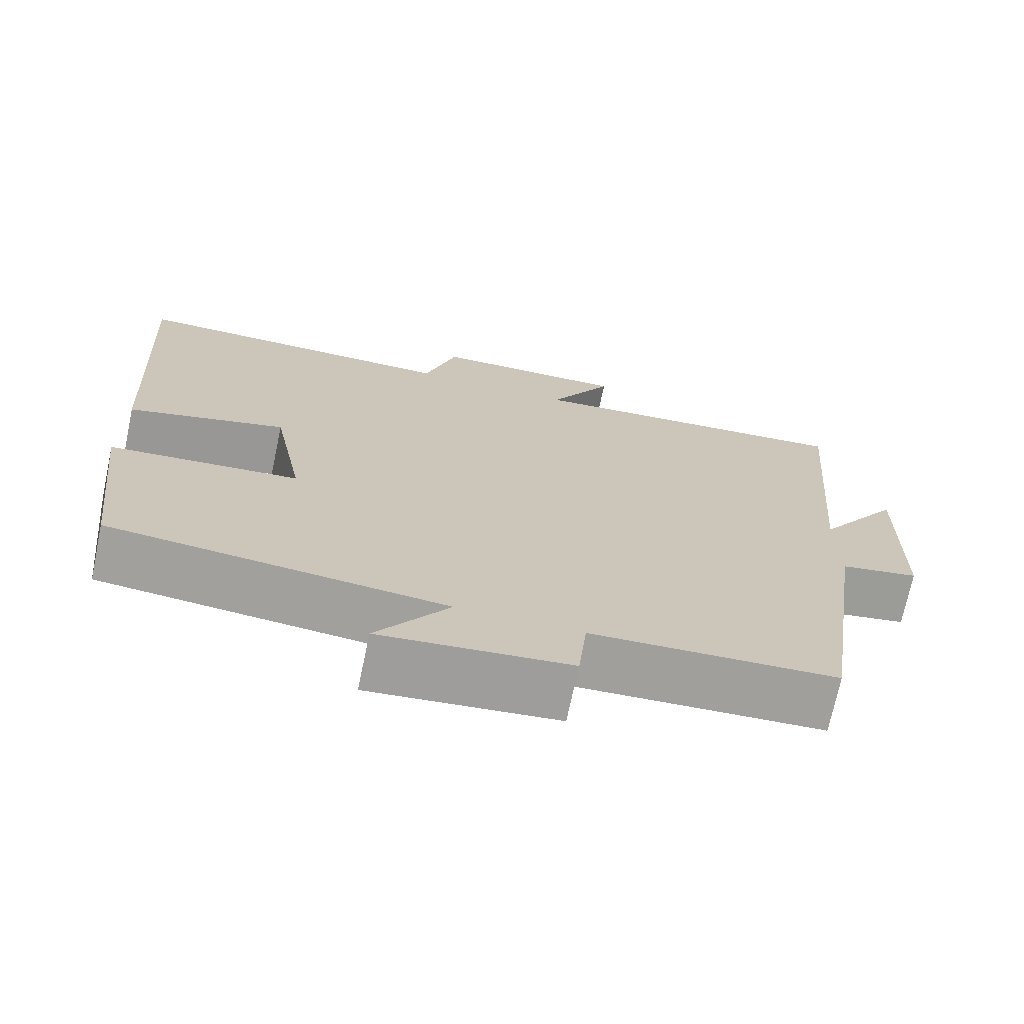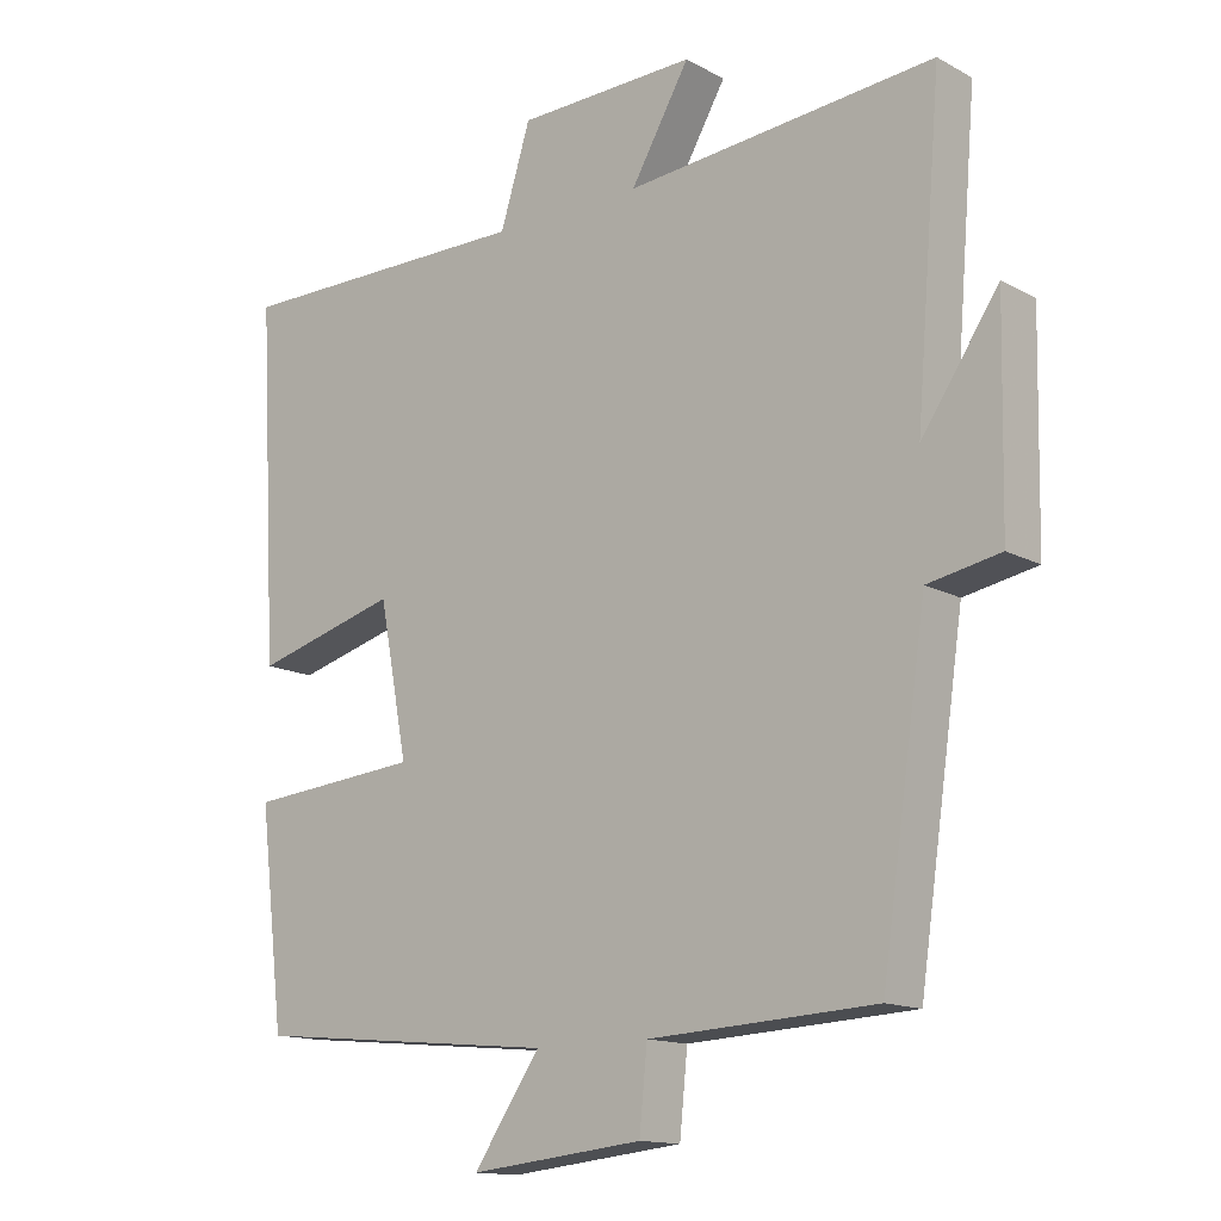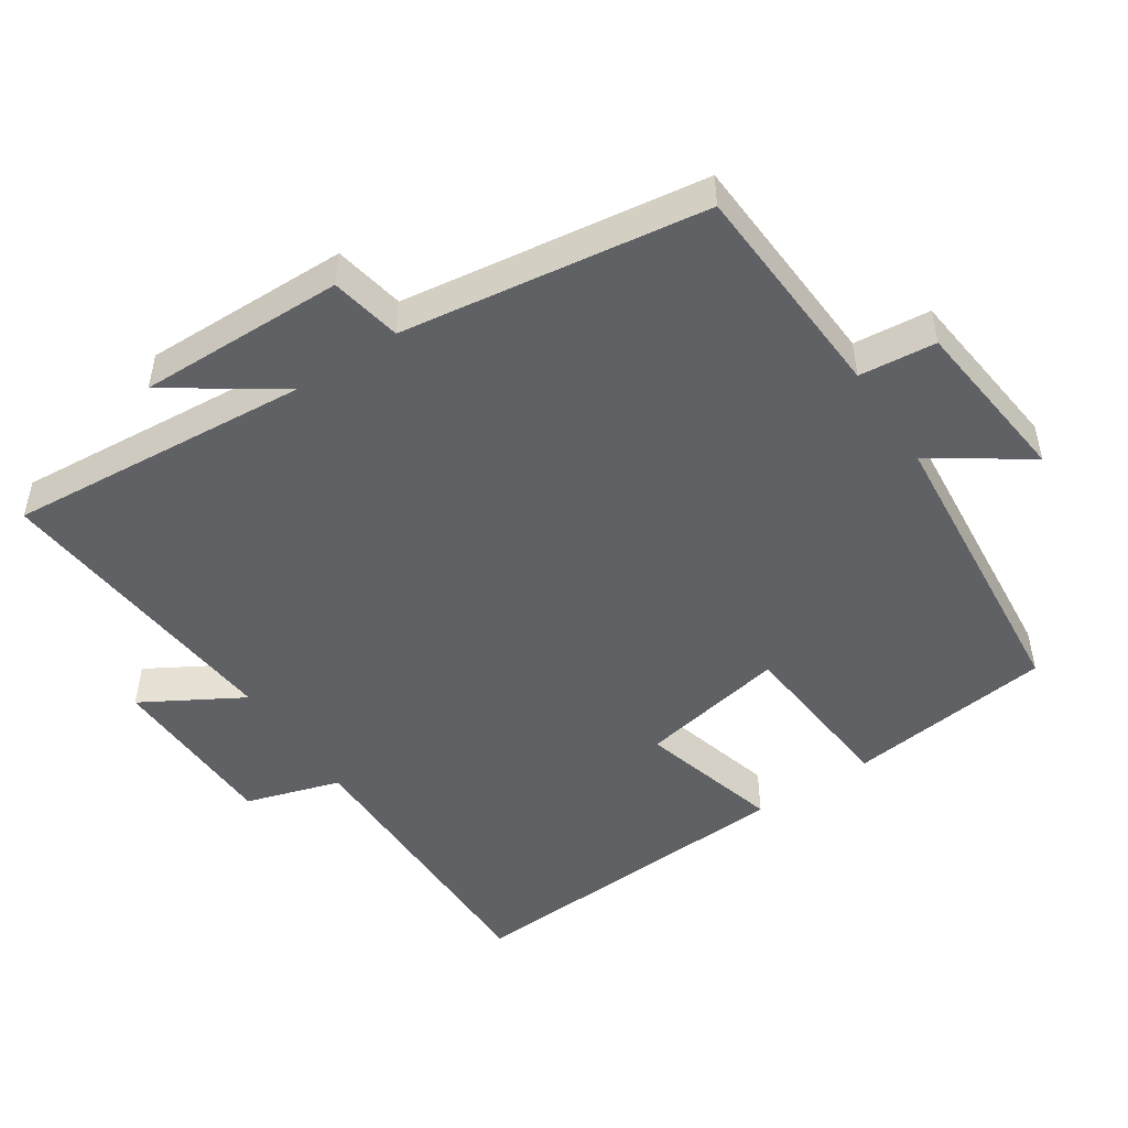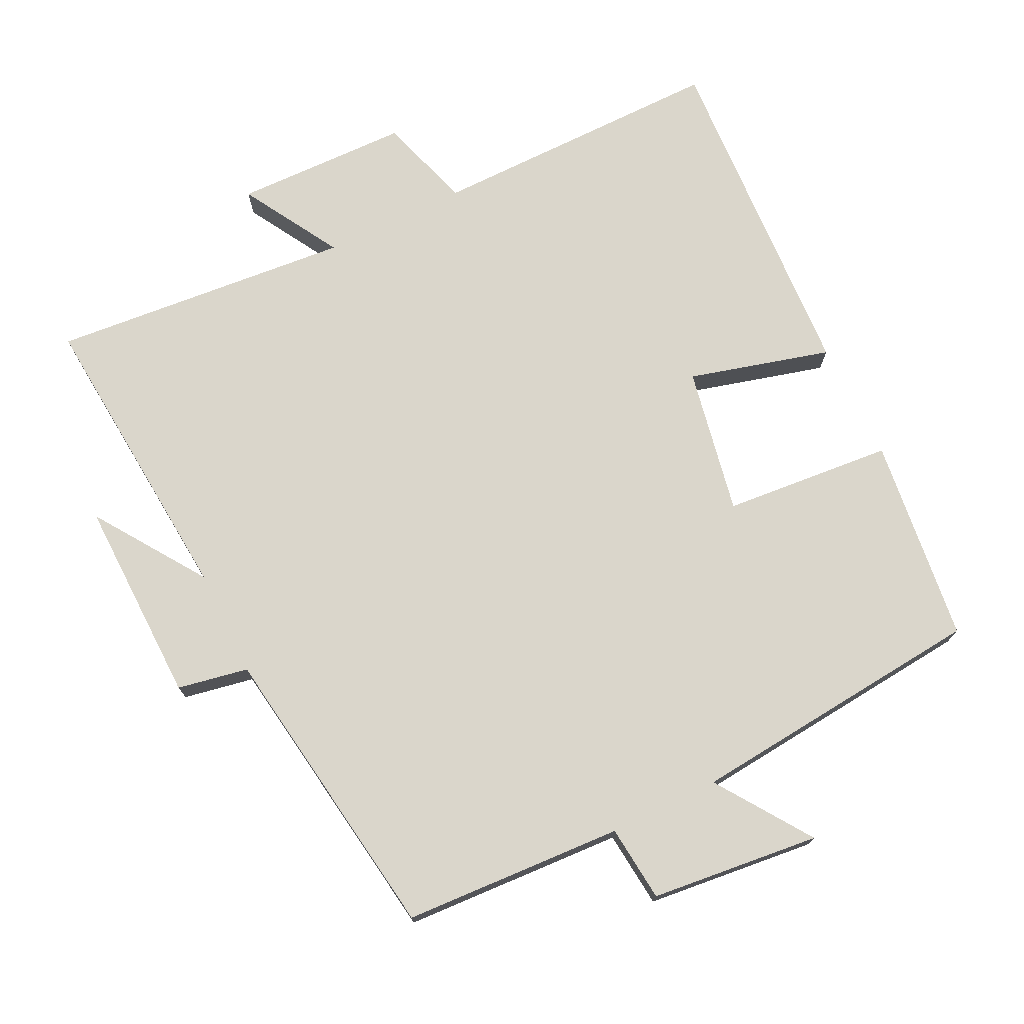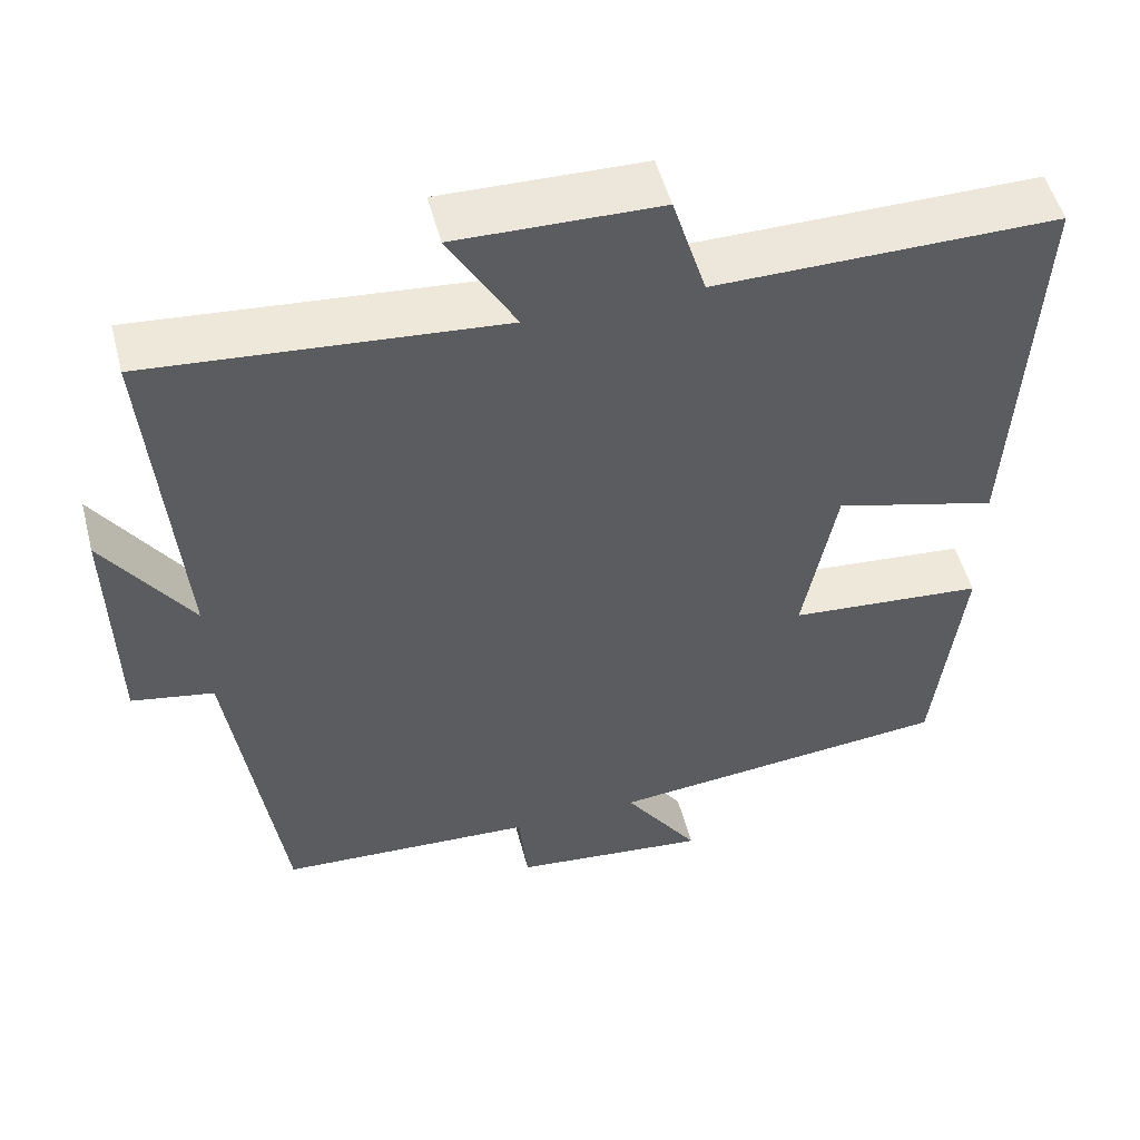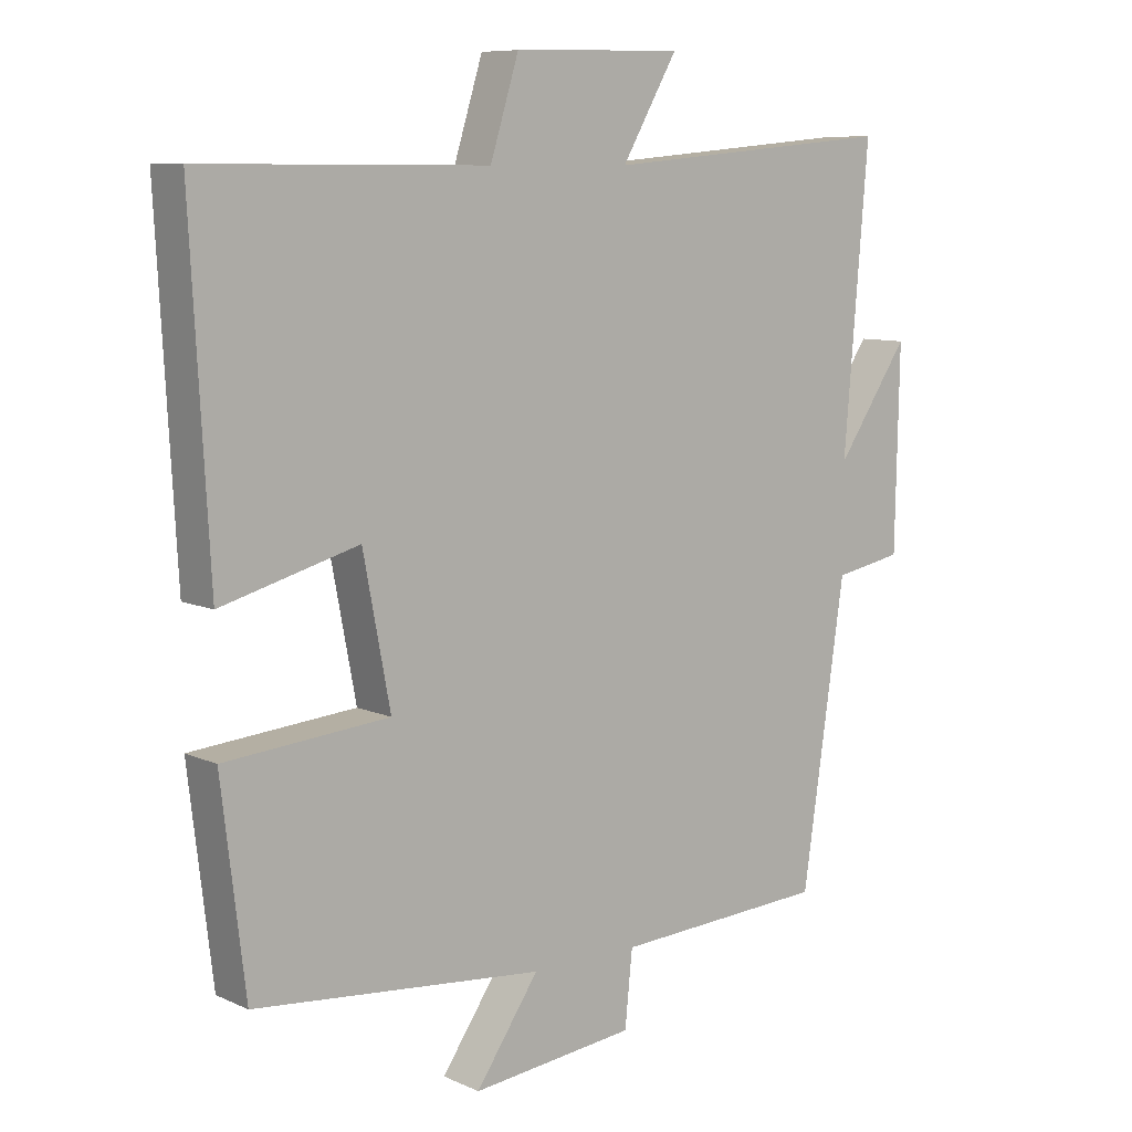
<metadata>
{"format":"obj","ext":"obj","renderer":"f3d","projection":"perspective","resolution":1024,"background":"white","views":[{"elev":-71.5,"azim":-11.9,"up":"+Z"},{"elev":-14.1,"azim":40.3,"up":"+Z"},{"elev":-49.0,"azim":123.7,"up":"+Y"},{"elev":73.8,"azim":153.9,"up":"+Y"},{"elev":51.6,"azim":165.4,"up":"+Z"},{"elev":8.7,"azim":-39.9,"up":"+Z"}]}
</metadata>
<code>
v 0.536 0.07 0.538
v 0.5 0.07 0.105
v 0.607 0.07 0.262
v 0.601 0.07 -0.032
v 0.5 0.07 -0.051
v 0.437 0.07 -0.483
v 0.122 0.07 -0.5
v 0.111 0.07 -0.609
v -0.131 0.07 -0.635
v -0.038 0.07 -0.5
v -0.465 0.07 -0.459
v -0.5 0.07 -0.165
v -0.258 0.07 -0.144
v -0.298 0.07 0.066
v -0.5 0.07 0.011
v -0.527 0.07 0.502
v -0.105 0.07 0.5
v -0.063 0.07 0.635
v 0.187 0.07 0.641
v 0.105 0.07 0.5
v 0.536 0 0.538
v 0.5 0 0.105
v 0.607 0 0.262
v 0.601 0 -0.032
v 0.5 0 -0.051
v 0.437 0 -0.483
v 0.122 0 -0.5
v 0.111 0 -0.609
v -0.131 0 -0.635
v -0.038 0 -0.5
v -0.465 0 -0.459
v -0.5 0 -0.165
v -0.258 0 -0.144
v -0.298 0 0.066
v -0.5 0 0.011
v -0.527 0 0.502
v -0.105 0 0.5
v -0.063 0 0.635
v 0.187 0 0.641
v 0.105 0 0.5
f 17 18 19 20
f 14 15 16 17
f 13 14 17 20
f 10 11 12 13
f 20 1 2
f 13 20 2
f 10 13 2
f 7 8 9 10
f 7 10 2
f 6 7 2
f 5 6 2
f 2 3 4 5
f 40 39 38 37
f 37 36 35 34
f 40 37 34 33
f 33 32 31 30
f 22 21 40
f 22 40 33
f 22 33 30
f 30 29 28 27
f 22 30 27
f 22 27 26
f 22 26 25
f 25 24 23 22
f 1 21 22 2
f 2 22 23 3
f 3 23 24 4
f 4 24 25 5
f 5 25 26 6
f 6 26 27 7
f 7 27 28 8
f 8 28 29 9
f 9 29 30 10
f 10 30 31 11
f 11 31 32 12
f 12 32 33 13
f 13 33 34 14
f 14 34 35 15
f 15 35 36 16
f 16 36 37 17
f 17 37 38 18
f 18 38 39 19
f 19 39 40 20
f 20 40 21 1

</code>
